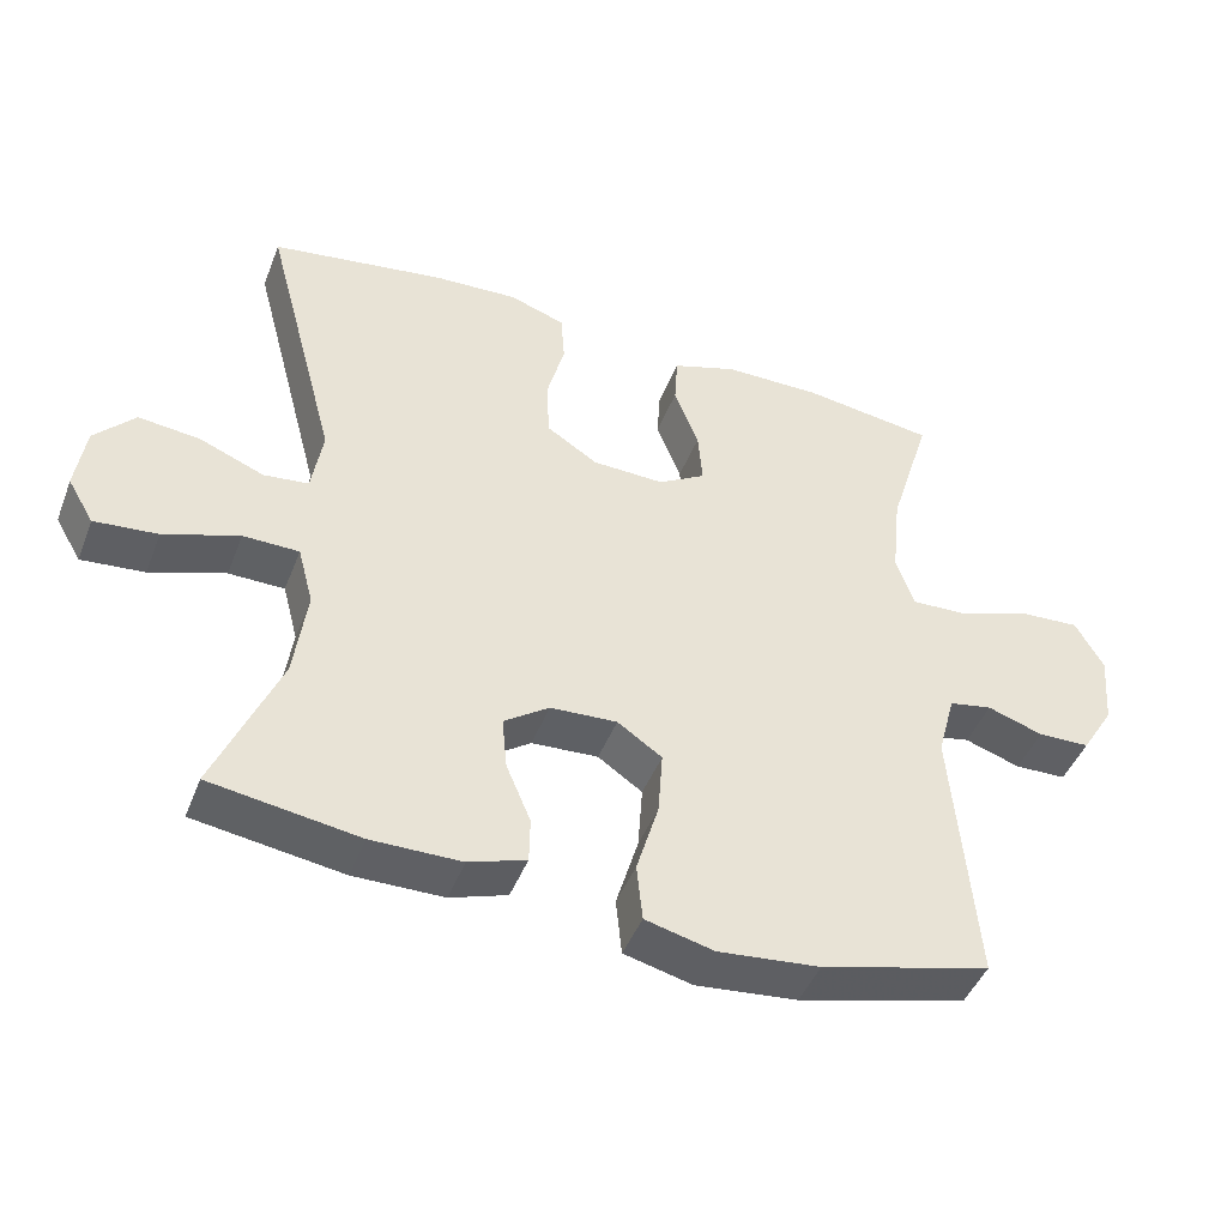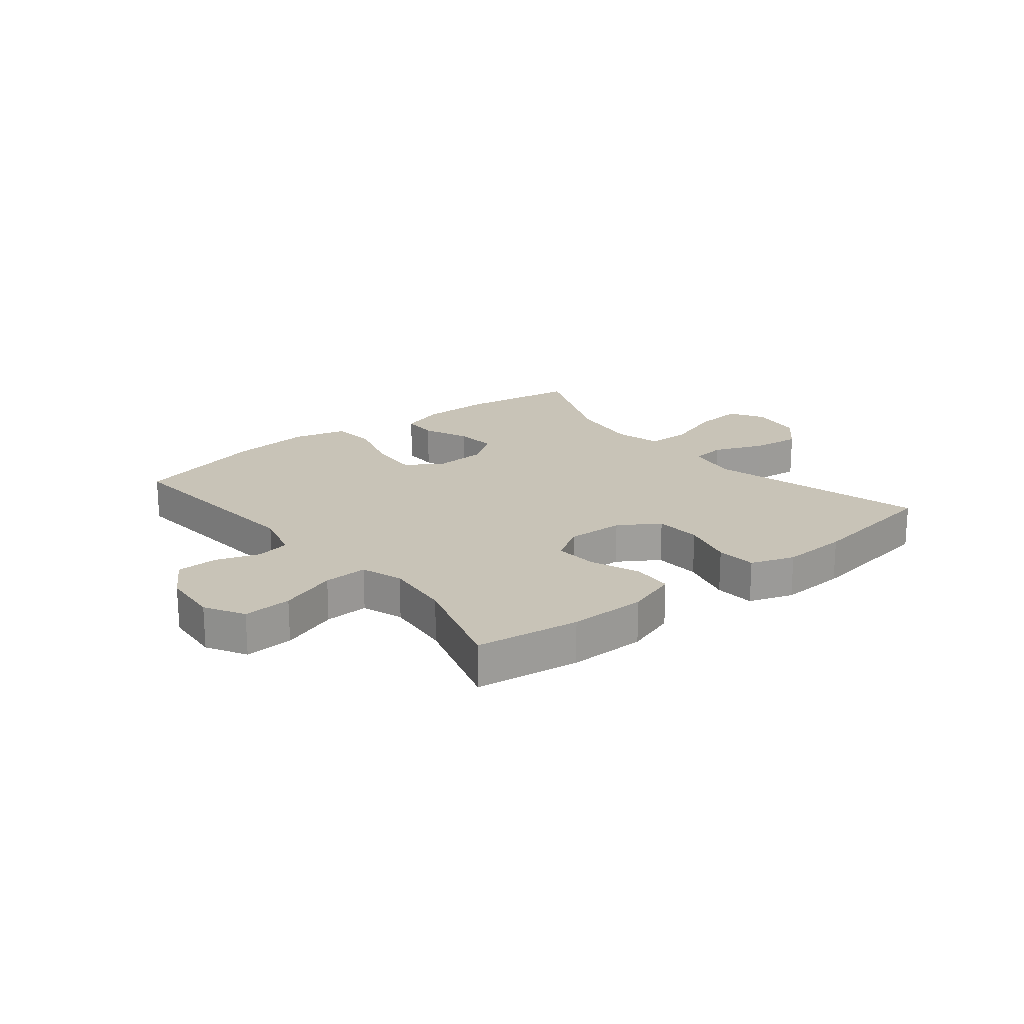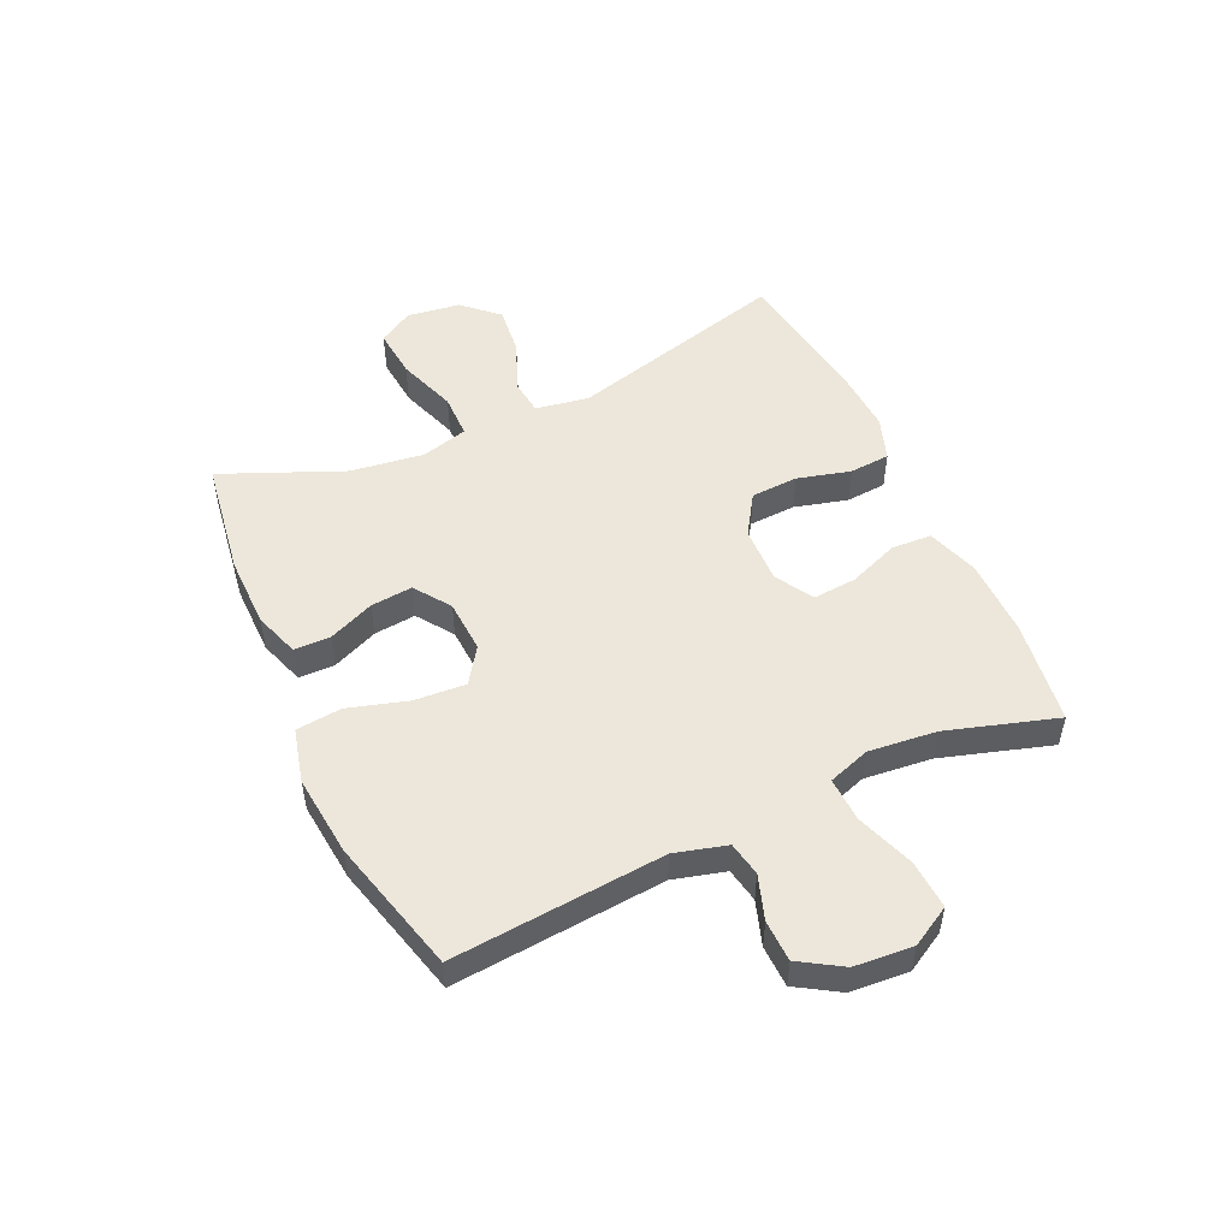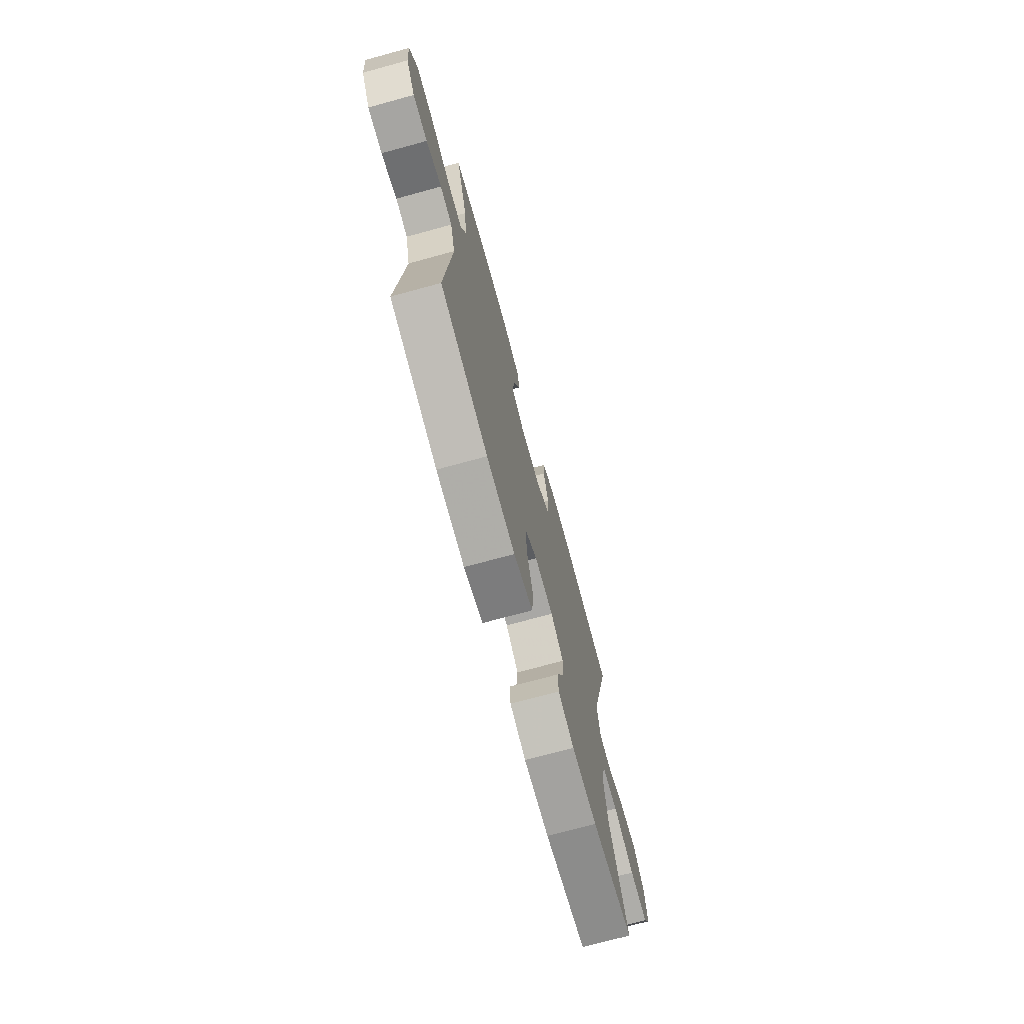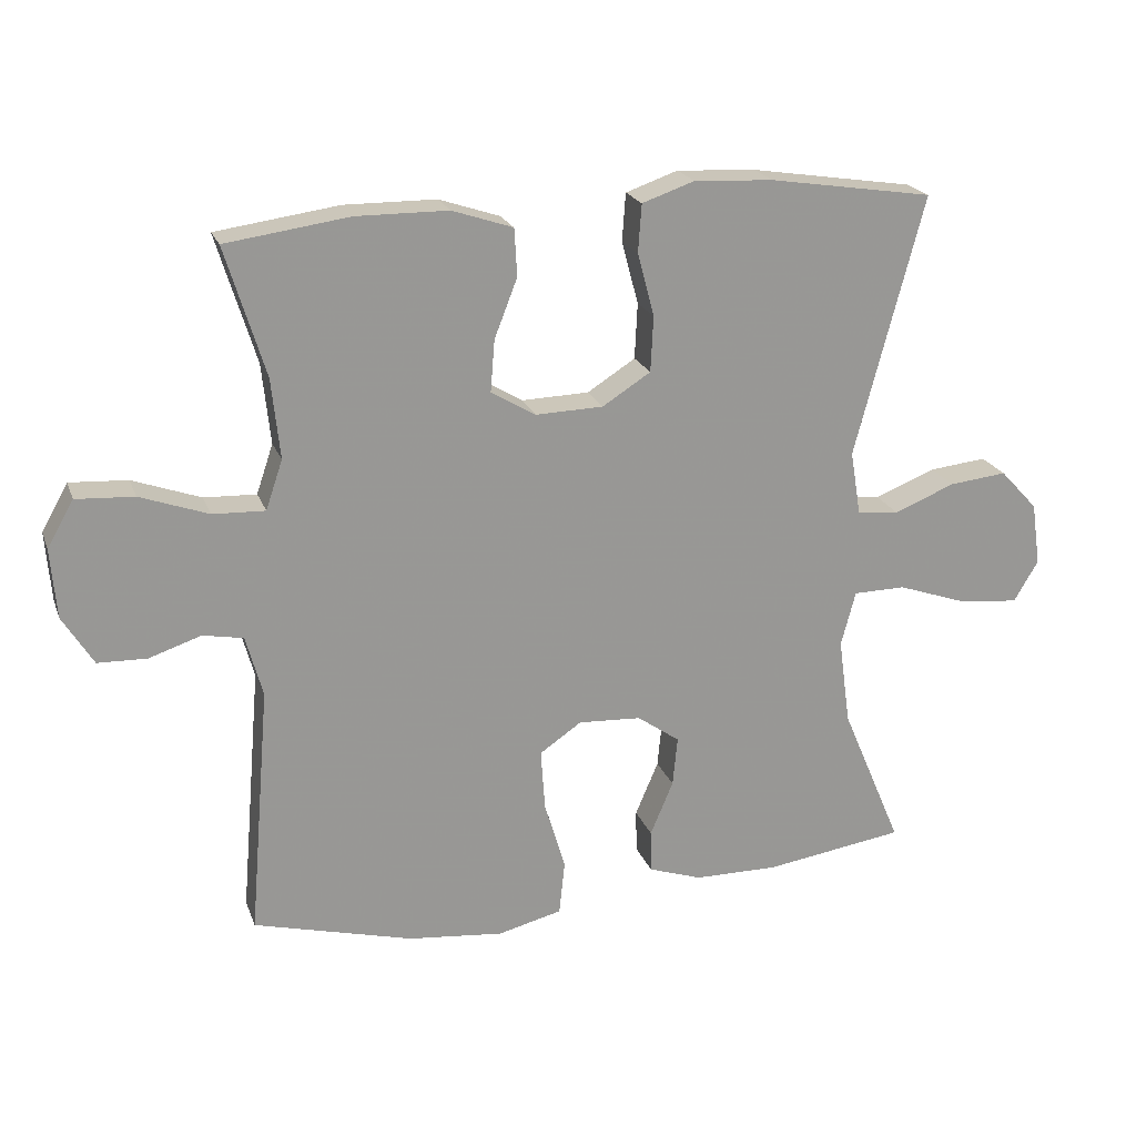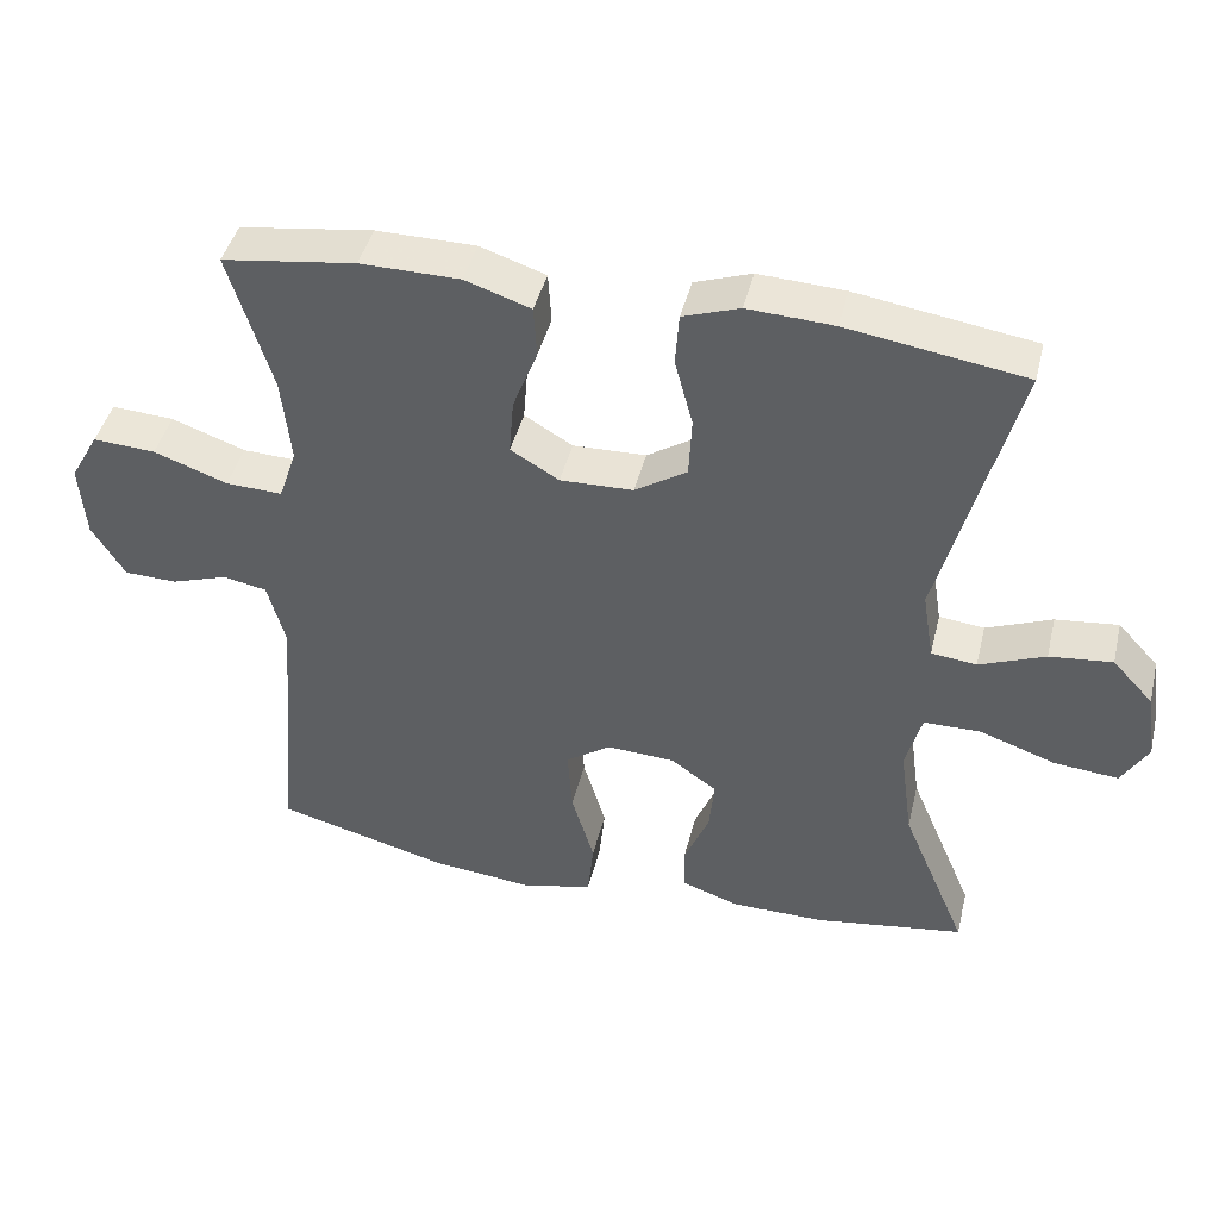
<metadata>
{"format":"obj","ext":"obj","renderer":"f3d","projection":"perspective","resolution":1024,"background":"white","views":[{"elev":-45.1,"azim":159.4,"up":"+Z"},{"elev":19.6,"azim":-38.8,"up":"+Y"},{"elev":51.1,"azim":-114.7,"up":"+Y"},{"elev":-72.1,"azim":-74.7,"up":"+Z"},{"elev":21.1,"azim":-16.9,"up":"+Z"},{"elev":43.6,"azim":13.6,"up":"+Z"}]}
</metadata>
<code>
v -0.5 0.07 0.5
v -0.323 0.07 0.525
v -0.191 0.07 0.524
v -0.104 0.07 0.495
v -0.1 0.07 0.427
v -0.133 0.07 0.342
v -0.139 0.07 0.268
v -0.075 0.07 0.23
v 0.022 0.07 0.233
v 0.091 0.07 0.277
v 0.095 0.07 0.357
v 0.071 0.07 0.447
v 0.076 0.07 0.516
v 0.151 0.07 0.542
v 0.265 0.07 0.536
v 0.5 0.07 0.5
v 0.401 0.07 0.127
v 0.416 0.07 0.036
v 0.476 0.07 0.029
v 0.563 0.07 0.064
v 0.646 0.07 0.073
v 0.7 0.07 0.015
v 0.713 0.07 -0.075
v 0.678 0.07 -0.134
v 0.593 0.07 -0.126
v 0.492 0.07 -0.091
v 0.417 0.07 -0.092
v 0.396 0.07 -0.171
v 0.413 0.07 -0.295
v 0.5 0.07 -0.5
v 0.3 0.07 -0.53
v 0.179 0.07 -0.529
v 0.102 0.07 -0.503
v 0.101 0.07 -0.442
v 0.134 0.07 -0.364
v 0.141 0.07 -0.293
v 0.08 0.07 -0.25
v -0.01 0.07 -0.245
v -0.07 0.07 -0.286
v -0.064 0.07 -0.373
v -0.034 0.07 -0.474
v -0.042 0.07 -0.551
v -0.134 0.07 -0.574
v -0.271 0.07 -0.56
v -0.5 0.07 -0.5
v -0.47 0.07 -0.141
v -0.494 0.07 -0.053
v -0.552 0.07 -0.042
v -0.627 0.07 -0.067
v -0.697 0.07 -0.065
v -0.741 0.07 0.006
v -0.749 0.07 0.105
v -0.711 0.07 0.172
v -0.628 0.07 0.167
v -0.53 0.07 0.132
v -0.455 0.07 0.129
v -0.431 0.07 0.2
v -0.443 0.07 0.315
v -0.5 0 0.5
v -0.323 0 0.525
v -0.191 0 0.524
v -0.104 0 0.495
v -0.1 0 0.427
v -0.133 0 0.342
v -0.139 0 0.268
v -0.075 0 0.23
v 0.022 0 0.233
v 0.091 0 0.277
v 0.095 0 0.357
v 0.071 0 0.447
v 0.076 0 0.516
v 0.151 0 0.542
v 0.265 0 0.536
v 0.5 0 0.5
v 0.401 0 0.127
v 0.416 0 0.036
v 0.476 0 0.029
v 0.563 0 0.064
v 0.646 0 0.073
v 0.7 0 0.015
v 0.713 0 -0.075
v 0.678 0 -0.134
v 0.593 0 -0.126
v 0.492 0 -0.091
v 0.417 0 -0.092
v 0.396 0 -0.171
v 0.413 0 -0.295
v 0.5 0 -0.5
v 0.3 0 -0.53
v 0.179 0 -0.529
v 0.102 0 -0.503
v 0.101 0 -0.442
v 0.134 0 -0.364
v 0.141 0 -0.293
v 0.08 0 -0.25
v -0.01 0 -0.245
v -0.07 0 -0.286
v -0.064 0 -0.373
v -0.034 0 -0.474
v -0.042 0 -0.551
v -0.134 0 -0.574
v -0.271 0 -0.56
v -0.5 0 -0.5
v -0.47 0 -0.141
v -0.494 0 -0.053
v -0.552 0 -0.042
v -0.627 0 -0.067
v -0.697 0 -0.065
v -0.741 0 0.006
v -0.749 0 0.105
v -0.711 0 0.172
v -0.628 0 0.167
v -0.53 0 0.132
v -0.455 0 0.129
v -0.431 0 0.2
v -0.443 0 0.315
f 53 54 55
f 52 53 55
f 51 52 55
f 50 51 55
f 49 50 55
f 48 49 55
f 47 48 55 56
f 46 47 56 57
f 45 46 57
f 44 45 57
f 43 44 57
f 42 43 57
f 41 42 57
f 40 41 57
f 33 34 35
f 32 33 35
f 31 32 35
f 30 31 35
f 29 30 35
f 28 29 35 36
f 27 28 36 37
f 24 25 26
f 23 24 26
f 22 23 26
f 21 22 26
f 20 21 26
f 19 20 26
f 18 19 26 27
f 27 37 38
f 18 27 38
f 17 18 38
f 15 16 17
f 14 15 17
f 13 14 17
f 12 13 17
f 11 12 17
f 4 5 6
f 3 4 6
f 2 3 6
f 1 2 6
f 58 1 6
f 58 6 7
f 57 58 7
f 40 57 7
f 39 40 7
f 38 39 7 8
f 17 38 8 9
f 10 11 17
f 9 10 17
f 113 112 111
f 113 111 110
f 113 110 109
f 113 109 108
f 113 108 107
f 113 107 106
f 114 113 106 105
f 115 114 105 104
f 115 104 103
f 115 103 102
f 115 102 101
f 115 101 100
f 115 100 99
f 115 99 98
f 93 92 91
f 93 91 90
f 93 90 89
f 93 89 88
f 93 88 87
f 94 93 87 86
f 95 94 86 85
f 84 83 82
f 84 82 81
f 84 81 80
f 84 80 79
f 84 79 78
f 84 78 77
f 85 84 77 76
f 96 95 85
f 96 85 76
f 96 76 75
f 75 74 73
f 75 73 72
f 75 72 71
f 75 71 70
f 75 70 69
f 64 63 62
f 64 62 61
f 64 61 60
f 64 60 59
f 64 59 116
f 65 64 116
f 65 116 115
f 65 115 98
f 65 98 97
f 66 65 97 96
f 67 66 96 75
f 75 69 68
f 75 68 67
f 1 59 60 2
f 2 60 61 3
f 3 61 62 4
f 4 62 63 5
f 5 63 64 6
f 6 64 65 7
f 7 65 66 8
f 8 66 67 9
f 9 67 68 10
f 10 68 69 11
f 11 69 70 12
f 12 70 71 13
f 13 71 72 14
f 14 72 73 15
f 15 73 74 16
f 16 74 75 17
f 17 75 76 18
f 18 76 77 19
f 19 77 78 20
f 20 78 79 21
f 21 79 80 22
f 22 80 81 23
f 23 81 82 24
f 24 82 83 25
f 25 83 84 26
f 26 84 85 27
f 27 85 86 28
f 28 86 87 29
f 29 87 88 30
f 30 88 89 31
f 31 89 90 32
f 32 90 91 33
f 33 91 92 34
f 34 92 93 35
f 35 93 94 36
f 36 94 95 37
f 37 95 96 38
f 38 96 97 39
f 39 97 98 40
f 40 98 99 41
f 41 99 100 42
f 42 100 101 43
f 43 101 102 44
f 44 102 103 45
f 45 103 104 46
f 46 104 105 47
f 47 105 106 48
f 48 106 107 49
f 49 107 108 50
f 50 108 109 51
f 51 109 110 52
f 52 110 111 53
f 53 111 112 54
f 54 112 113 55
f 55 113 114 56
f 56 114 115 57
f 57 115 116 58
f 58 116 59 1

</code>
